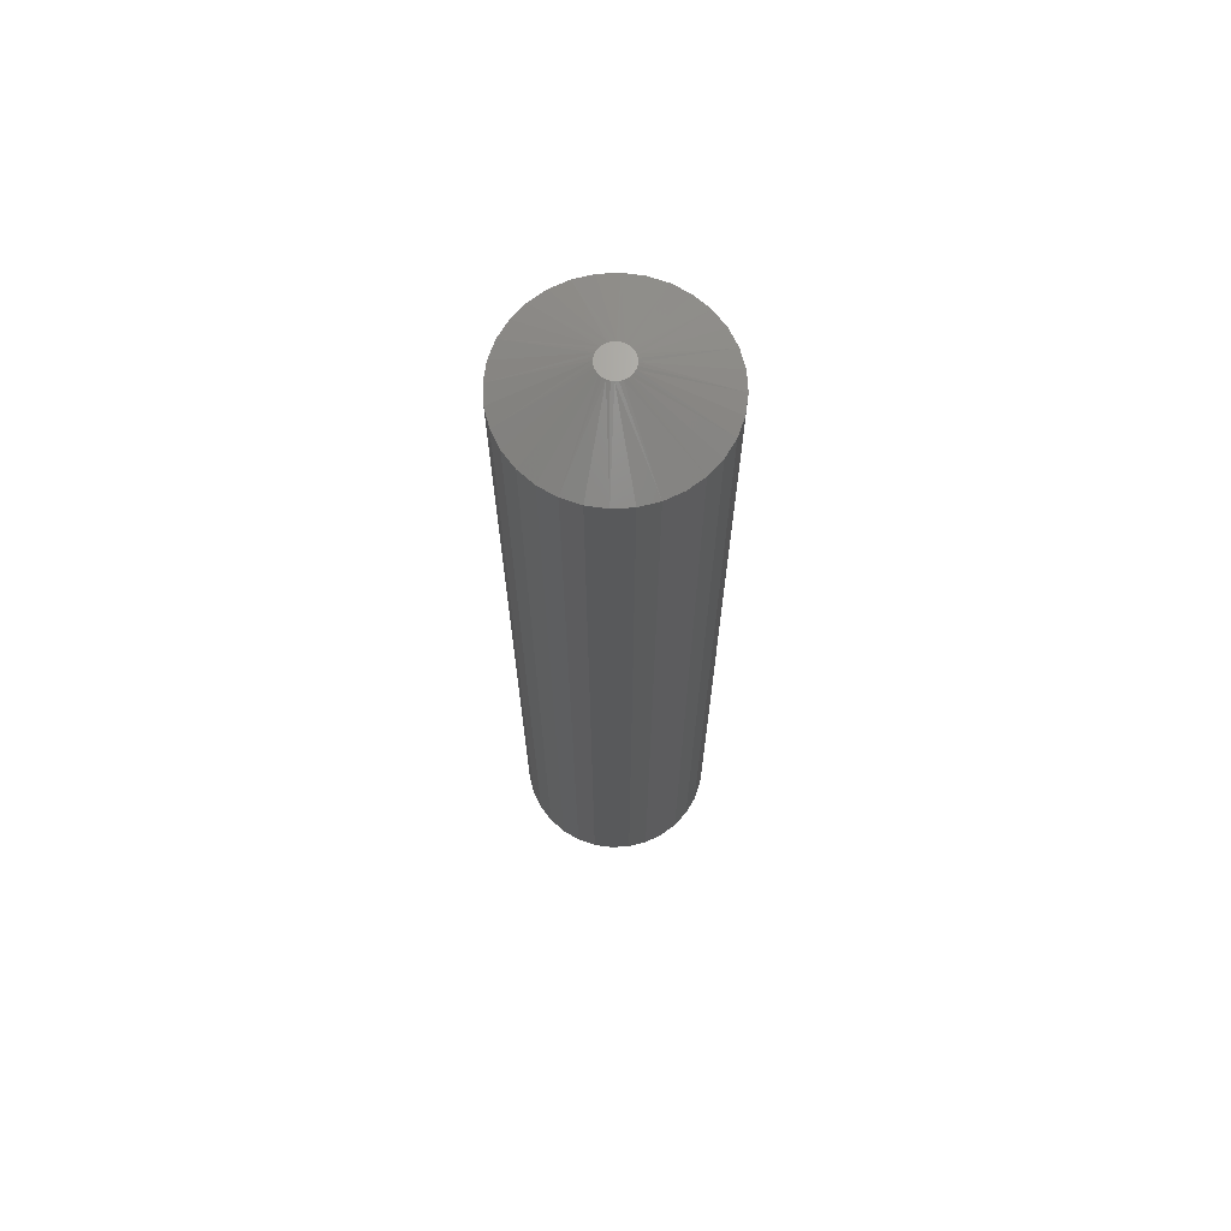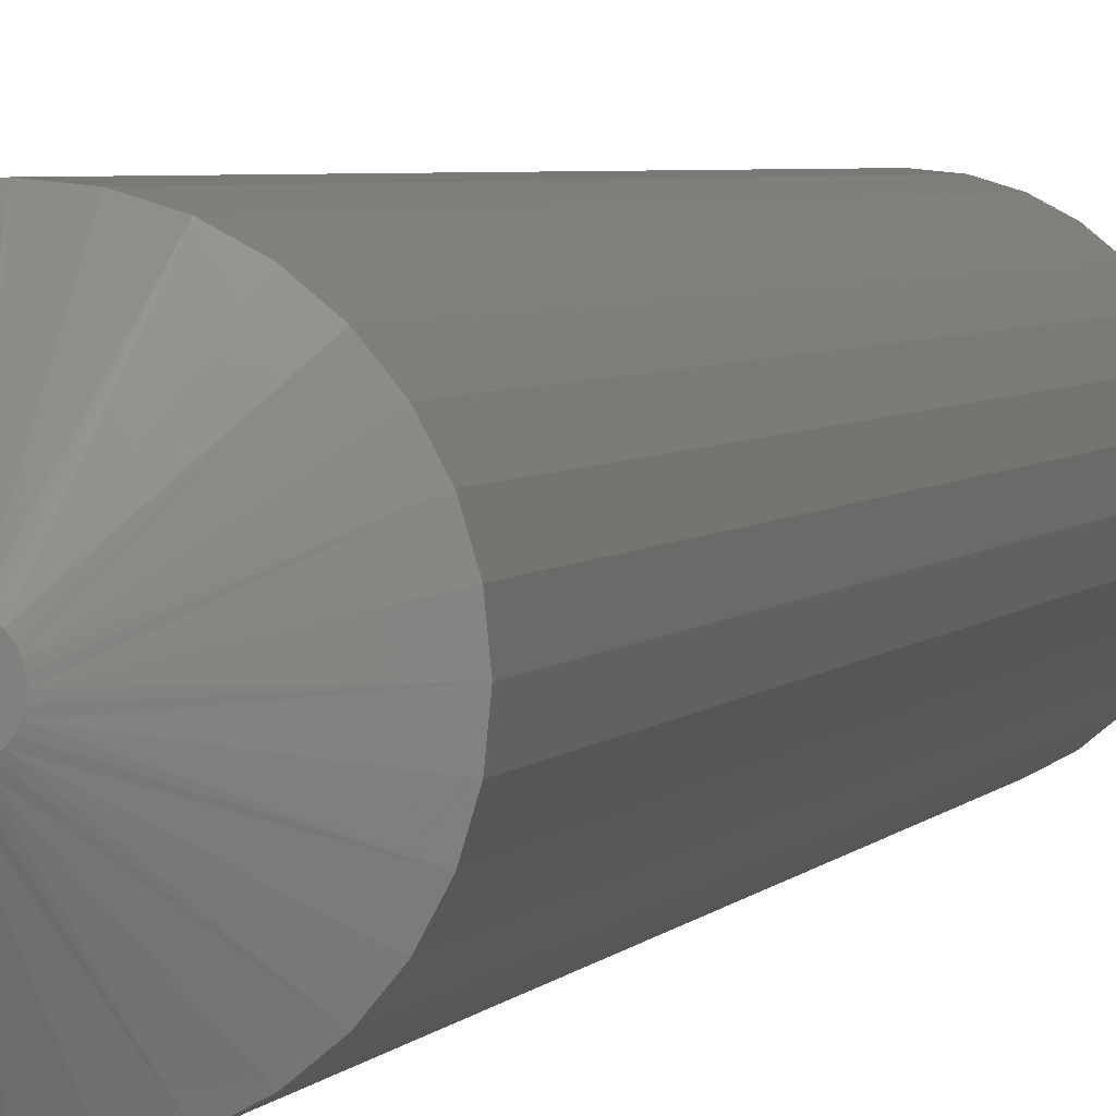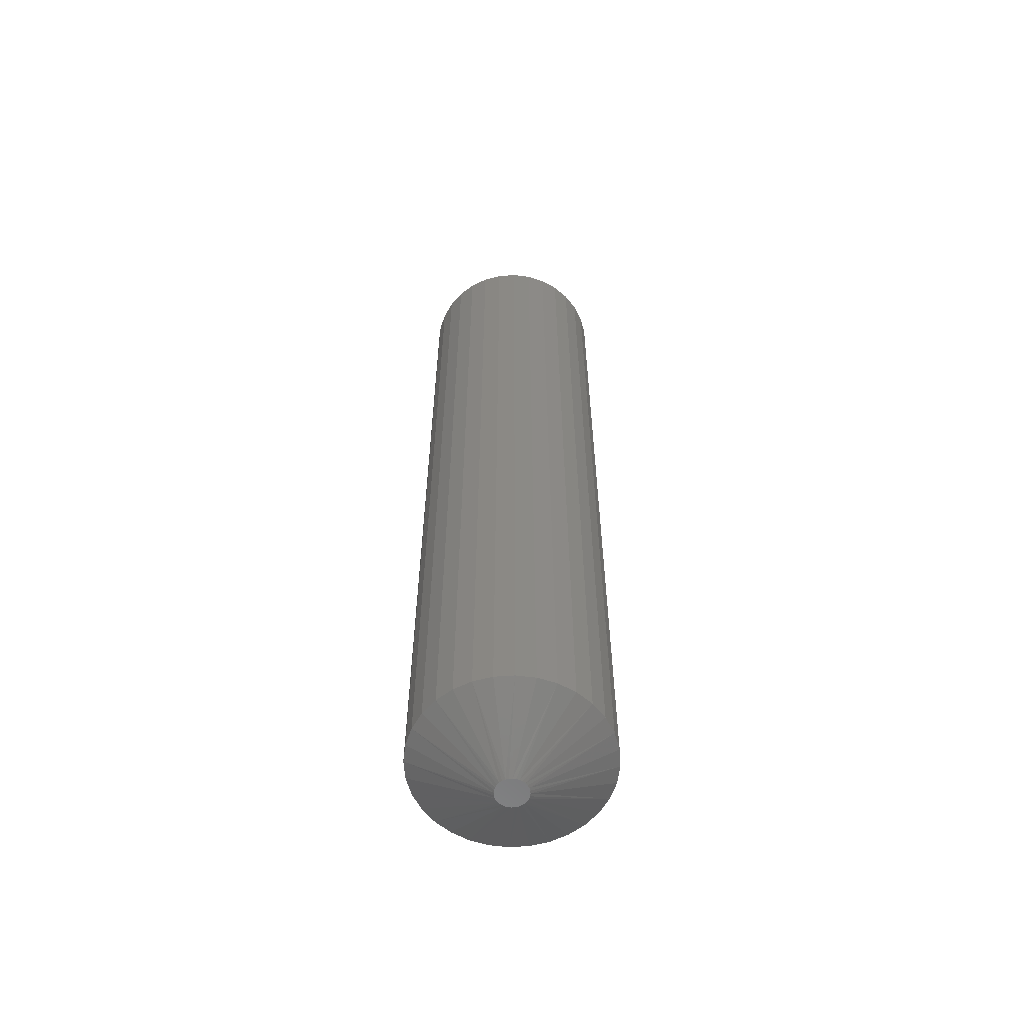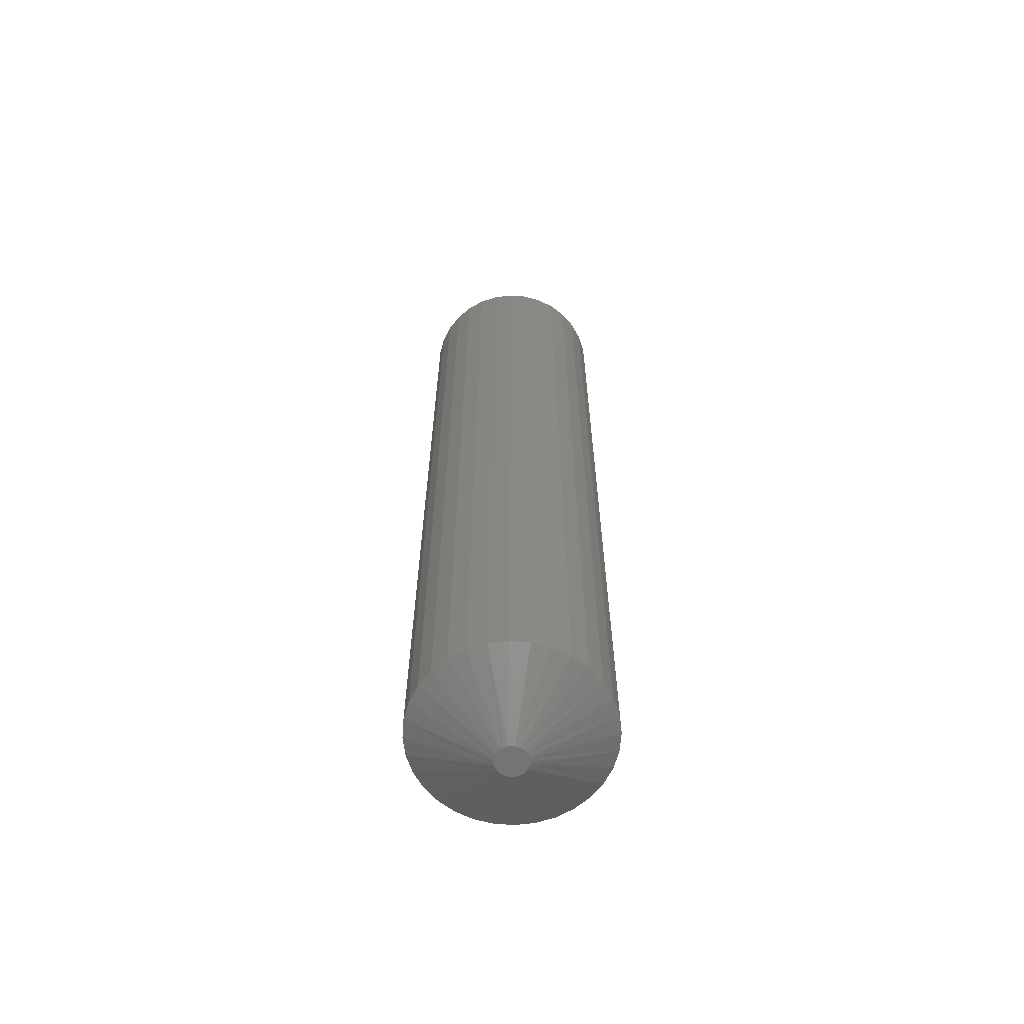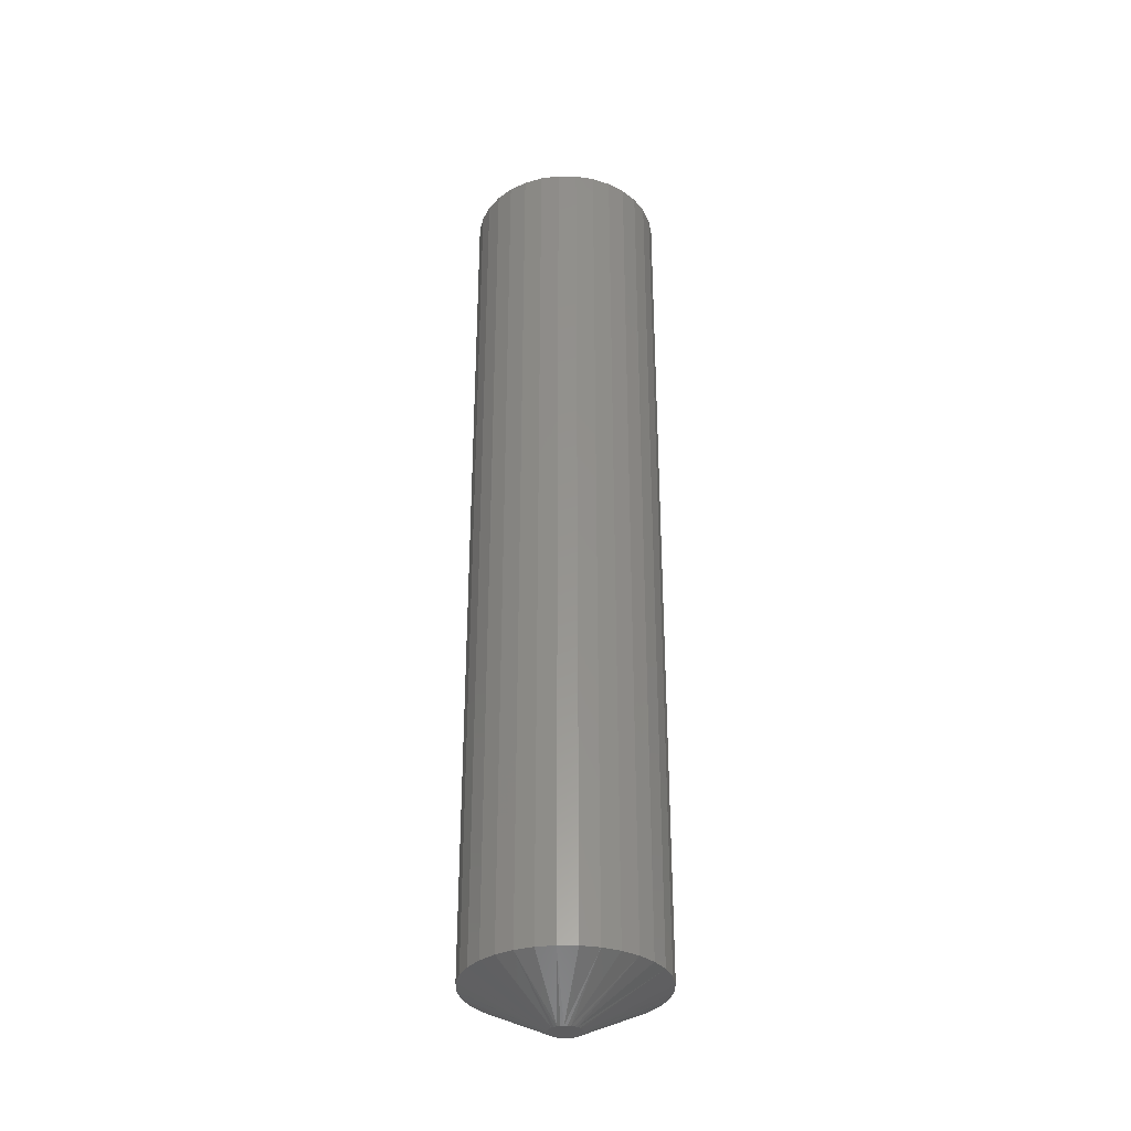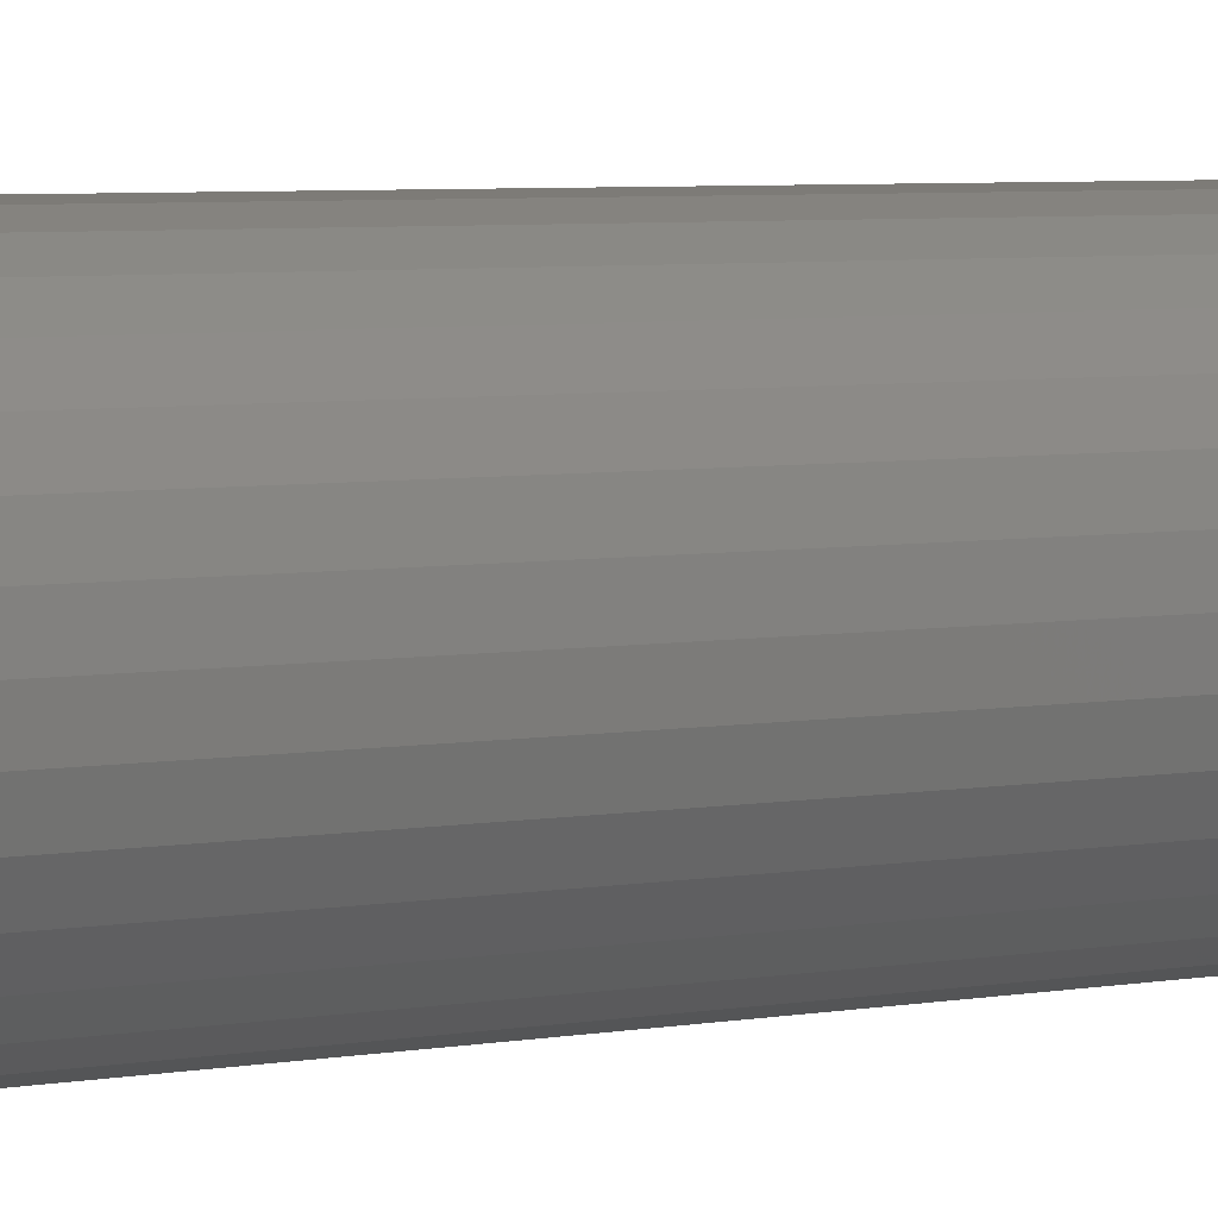
<metadata>
{"format":"stl","ext":"stl","renderer":"f3d","projection":"perspective","resolution":1024,"background":"white","views":[{"elev":68.1,"azim":-177.6,"up":"+Z"},{"elev":3.0,"azim":13.9,"up":"+Y"},{"elev":-59.6,"azim":155.9,"up":"+Z"},{"elev":-63.6,"azim":-9.7,"up":"+Z"},{"elev":-33.3,"azim":139.5,"up":"+Z"},{"elev":3.7,"azim":-128.9,"up":"+Y"}]}
</metadata>
<code>
# stl→obj: 128 verts, 252 faces
v 0.07187 -1.837e-17 0.03125
v 0.07187 -1.837e-17 0.7188
v 0.07043 -0.01463 0.03125
v 0.07043 -0.01463 0.7188
v 0.06617 -0.0287 0.03125
v 0.06617 -0.0287 0.7188
v 0.05924 -0.04167 0.03125
v 0.05924 -0.04167 0.7188
v 0.04991 -0.05303 0.03125
v 0.04991 -0.05303 0.7188
v 0.03854 -0.06236 0.03125
v 0.03854 -0.06236 0.7188
v 0.02558 -0.06929 0.03125
v 0.02558 -0.06929 0.7188
v 0.01151 -0.07356 0.03125
v 0.01151 -0.07356 0.7188
v -0.003125 -0.075 0.03125
v -0.003125 -0.075 0.7188
v -0.01776 -0.07356 0.03125
v -0.01776 -0.07356 0.7188
v -0.03183 -0.06929 0.03125
v -0.03183 -0.06929 0.7188
v -0.04479 -0.06236 0.03125
v -0.04479 -0.06236 0.7188
v -0.05616 -0.05303 0.03125
v -0.05616 -0.05303 0.7188
v -0.06549 -0.04167 0.03125
v -0.06549 -0.04167 0.7188
v -0.07242 -0.0287 0.03125
v -0.07242 -0.0287 0.7188
v -0.07668 -0.01463 0.03125
v -0.07668 -0.01463 0.7188
v -0.07812 9.185e-18 0.03125
v -0.07812 9.185e-18 0.7188
v -0.07668 0.01463 0.03125
v -0.07668 0.01463 0.7188
v -0.07242 0.0287 0.03125
v -0.07242 0.0287 0.7188
v -0.06549 0.04167 0.03125
v -0.06549 0.04167 0.7188
v -0.05616 0.05303 0.03125
v -0.05616 0.05303 0.7188
v -0.04479 0.06236 0.03125
v -0.04479 0.06236 0.7188
v -0.03183 0.06929 0.03125
v -0.03183 0.06929 0.7188
v -0.01776 0.07356 0.03125
v -0.01776 0.07356 0.7188
v -0.003125 0.075 0.03125
v -0.003125 0.075 0.7188
v 0.01151 0.07356 0.03125
v 0.01151 0.07356 0.7188
v 0.02558 0.06929 0.03125
v 0.02558 0.06929 0.7188
v 0.03854 0.06236 0.03125
v 0.03854 0.06236 0.7188
v 0.04991 0.05303 0.03125
v 0.04991 0.05303 0.7188
v 0.05924 0.04167 0.03125
v 0.05924 0.04167 0.7188
v 0.06617 0.0287 0.03125
v 0.06617 0.0287 0.7188
v 0.07043 0.01463 0.03125
v 0.07043 0.01463 0.7188
v 0.00382 0.01039 0.75
v -0.01196 0.008839 0.75
v 0.005714 0.008839 0.75
v -0.01352 0.006945 0.75
v 0.007268 0.006945 0.75
v -0.01467 0.004784 0.75
v 0.008423 0.004784 0.75
v 0.008423 -0.004784 0.75
v -0.01352 -0.006945 0.75
v 0.007268 -0.006945 0.75
v -0.01196 -0.008839 0.75
v 0.005714 -0.008839 0.75
v -0.01007 -0.01039 0.75
v -0.01007 0.01039 0.75
v 0.001659 0.01155 0.75
v -0.0006864 0.01226 0.75
v -0.003125 0.0125 0.75
v -0.005564 0.01226 0.75
v -0.007909 0.01155 0.75
v 0.00382 -0.01039 0.75
v -0.007909 -0.01155 0.75
v -0.005564 -0.01226 0.75
v -0.003125 -0.0125 0.75
v -0.0006864 -0.01226 0.75
v 0.001659 -0.01155 0.75
v 0.009135 0.002439 0.75
v -0.01538 0.002439 0.75
v 0.009375 -3.061e-18 0.75
v -0.01562 1.796e-10 0.75
v 0.009135 -0.002439 0.75
v -0.01538 -0.002439 0.75
v -0.01467 -0.004784 0.75
v 0.005714 0.008839 0
v -0.01196 0.008839 0
v 0.00382 0.01039 0
v -0.01352 0.006945 0
v 0.007268 0.006945 0
v -0.01467 0.004784 0
v 0.008423 0.004784 0
v 0.007268 -0.006945 0
v -0.01352 -0.006945 0
v 0.008423 -0.004784 0
v -0.01196 -0.008839 0
v 0.005714 -0.008839 0
v -0.01007 -0.01039 0
v -0.01007 0.01039 0
v -0.007909 0.01155 0
v -0.005564 0.01226 0
v -0.003125 0.0125 0
v -0.0006864 0.01226 0
v 0.001659 0.01155 0
v 0.00382 -0.01039 0
v 0.001659 -0.01155 0
v -0.0006864 -0.01226 0
v -0.003125 -0.0125 0
v -0.005564 -0.01226 0
v -0.007909 -0.01155 0
v -0.01467 -0.004784 0
v -0.01538 -0.002439 0
v 0.009135 -0.002439 0
v -0.01562 1.796e-10 0
v 0.009375 -3.061e-18 0
v -0.01538 0.002439 0
v 0.009135 0.002439 0
f 1 2 3
f 3 2 4
f 3 4 5
f 5 4 6
f 5 6 7
f 7 6 8
f 7 8 9
f 9 8 10
f 9 10 11
f 11 10 12
f 11 12 13
f 13 12 14
f 13 14 15
f 15 14 16
f 15 16 17
f 17 16 18
f 17 18 19
f 19 18 20
f 19 20 21
f 21 20 22
f 21 22 23
f 23 22 24
f 23 24 25
f 25 24 26
f 25 26 27
f 27 26 28
f 27 28 29
f 29 28 30
f 29 30 31
f 31 30 32
f 31 32 33
f 33 32 34
f 33 34 35
f 35 34 36
f 35 36 37
f 37 36 38
f 37 38 39
f 39 38 40
f 39 40 41
f 41 40 42
f 41 42 43
f 43 42 44
f 43 44 45
f 45 44 46
f 45 46 47
f 47 46 48
f 47 48 49
f 49 48 50
f 49 50 51
f 51 50 52
f 51 52 53
f 53 52 54
f 53 54 55
f 55 54 56
f 55 56 57
f 57 56 58
f 57 58 59
f 59 58 60
f 59 60 61
f 61 60 62
f 61 62 63
f 63 62 64
f 63 64 1
f 1 64 2
f 65 66 67
f 66 68 67
f 67 68 69
f 69 68 70
f 69 70 71
f 72 73 74
f 74 73 75
f 74 75 76
f 75 77 76
f 78 66 65
f 78 65 79
f 78 79 80
f 78 80 81
f 78 81 82
f 78 82 83
f 84 76 77
f 84 77 85
f 84 85 86
f 84 86 87
f 84 87 88
f 84 88 89
f 71 70 90
f 90 70 91
f 90 91 92
f 92 91 93
f 92 93 94
f 94 93 95
f 94 95 72
f 72 95 96
f 72 96 73
f 72 6 4
f 96 95 30
f 96 30 28
f 96 28 26
f 73 96 26
f 75 73 26
f 75 26 24
f 75 24 22
f 77 75 22
f 85 77 22
f 85 22 20
f 85 20 18
f 86 85 18
f 87 86 18
f 87 18 16
f 87 16 14
f 88 87 14
f 89 88 14
f 89 14 12
f 89 12 10
f 84 89 10
f 76 84 10
f 76 10 8
f 76 8 6
f 74 76 6
f 72 74 6
f 93 34 32
f 93 32 30
f 93 30 95
f 2 92 94
f 2 94 72
f 2 72 4
f 70 38 36
f 71 90 62
f 71 62 60
f 71 60 58
f 69 71 58
f 67 69 58
f 67 58 56
f 67 56 54
f 65 67 54
f 79 65 54
f 79 54 52
f 79 52 50
f 80 79 50
f 81 80 50
f 81 50 48
f 81 48 46
f 82 81 46
f 83 82 46
f 83 46 44
f 83 44 42
f 78 83 42
f 66 78 42
f 66 42 40
f 66 40 38
f 68 66 38
f 70 68 38
f 92 2 64
f 92 64 62
f 92 62 90
f 34 93 91
f 34 91 70
f 34 70 36
f 97 98 99
f 97 100 98
f 101 100 97
f 102 100 101
f 103 102 101
f 104 105 106
f 107 105 104
f 108 107 104
f 108 109 107
f 110 111 112
f 110 112 113
f 110 113 114
f 110 114 115
f 110 115 99
f 110 99 98
f 116 117 118
f 116 118 119
f 116 119 120
f 116 120 121
f 116 121 109
f 116 109 108
f 105 122 106
f 106 122 123
f 106 123 124
f 124 123 125
f 124 125 126
f 126 125 127
f 126 127 128
f 128 127 102
f 128 102 103
f 3 5 106
f 29 123 122
f 27 29 122
f 25 27 122
f 25 122 105
f 25 105 107
f 23 25 107
f 21 23 107
f 21 107 109
f 21 109 121
f 19 21 121
f 17 19 121
f 17 121 120
f 17 120 119
f 15 17 119
f 13 15 119
f 13 119 118
f 13 118 117
f 11 13 117
f 9 11 117
f 9 117 116
f 9 116 108
f 7 9 108
f 5 7 108
f 5 108 104
f 5 104 106
f 1 3 106
f 1 106 124
f 1 124 126
f 125 123 29
f 125 29 31
f 125 31 33
f 35 37 102
f 61 128 103
f 59 61 103
f 57 59 103
f 57 103 101
f 57 101 97
f 55 57 97
f 53 55 97
f 53 97 99
f 53 99 115
f 51 53 115
f 49 51 115
f 49 115 114
f 49 114 113
f 47 49 113
f 45 47 113
f 45 113 112
f 45 112 111
f 43 45 111
f 41 43 111
f 41 111 110
f 41 110 98
f 39 41 98
f 37 39 98
f 37 98 100
f 37 100 102
f 33 35 102
f 33 102 127
f 33 127 125
f 126 128 61
f 126 61 63
f 126 63 1

</code>
